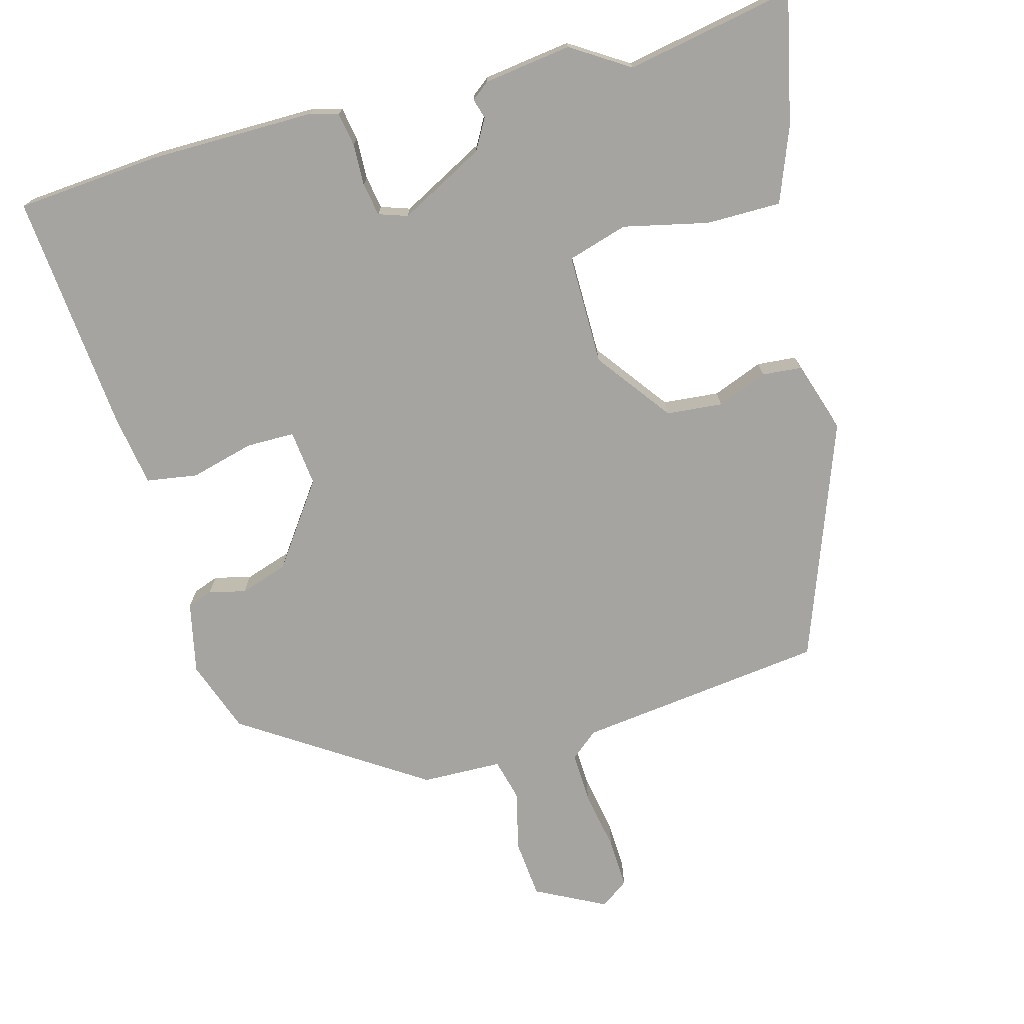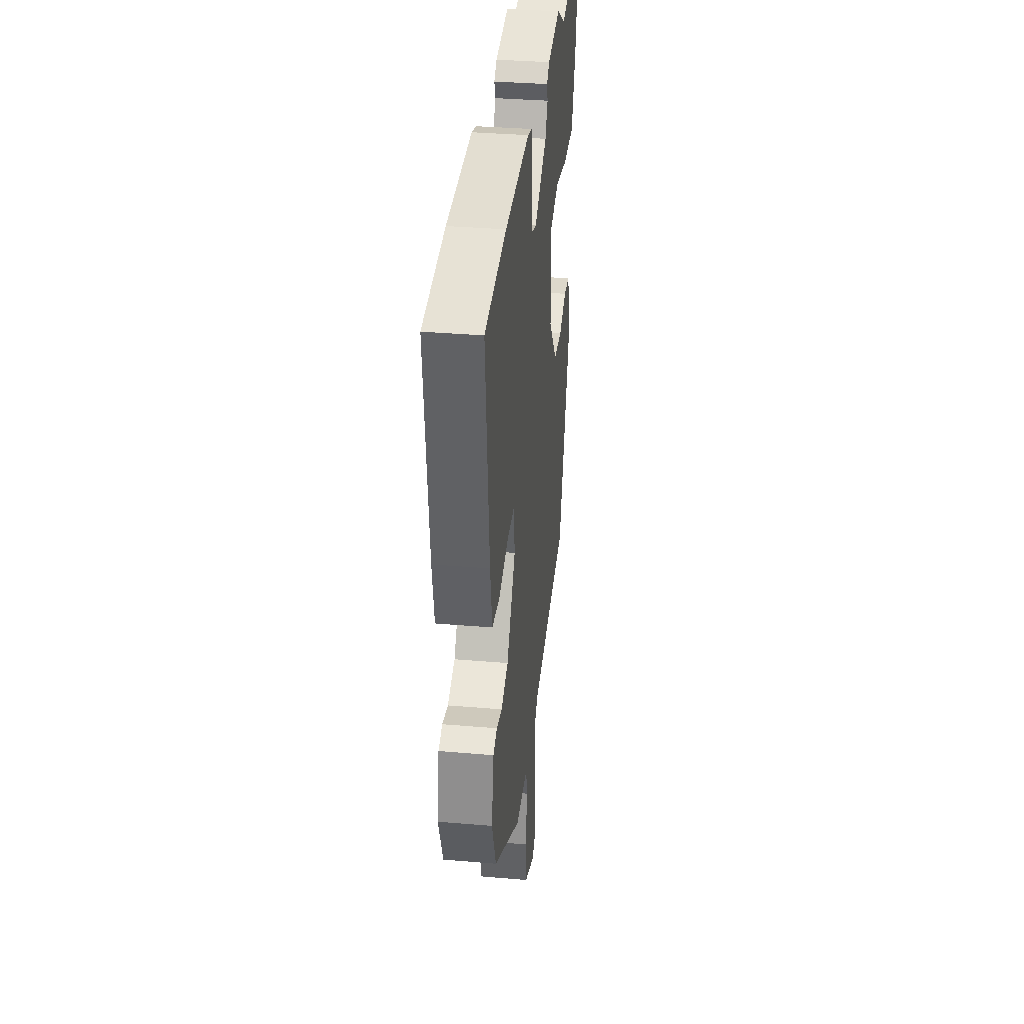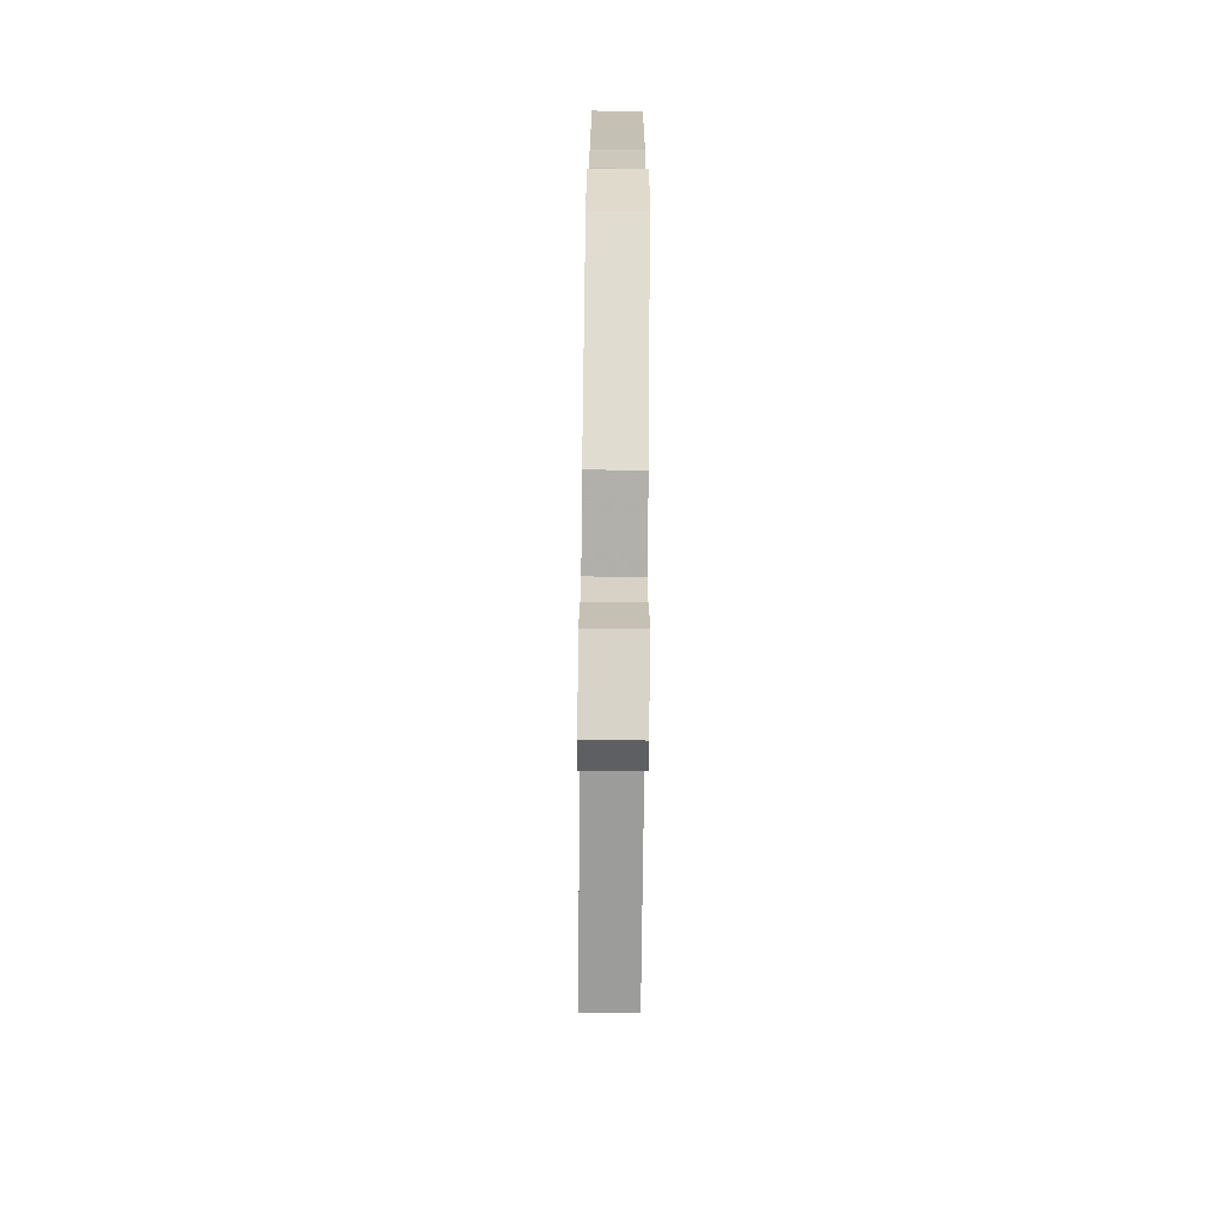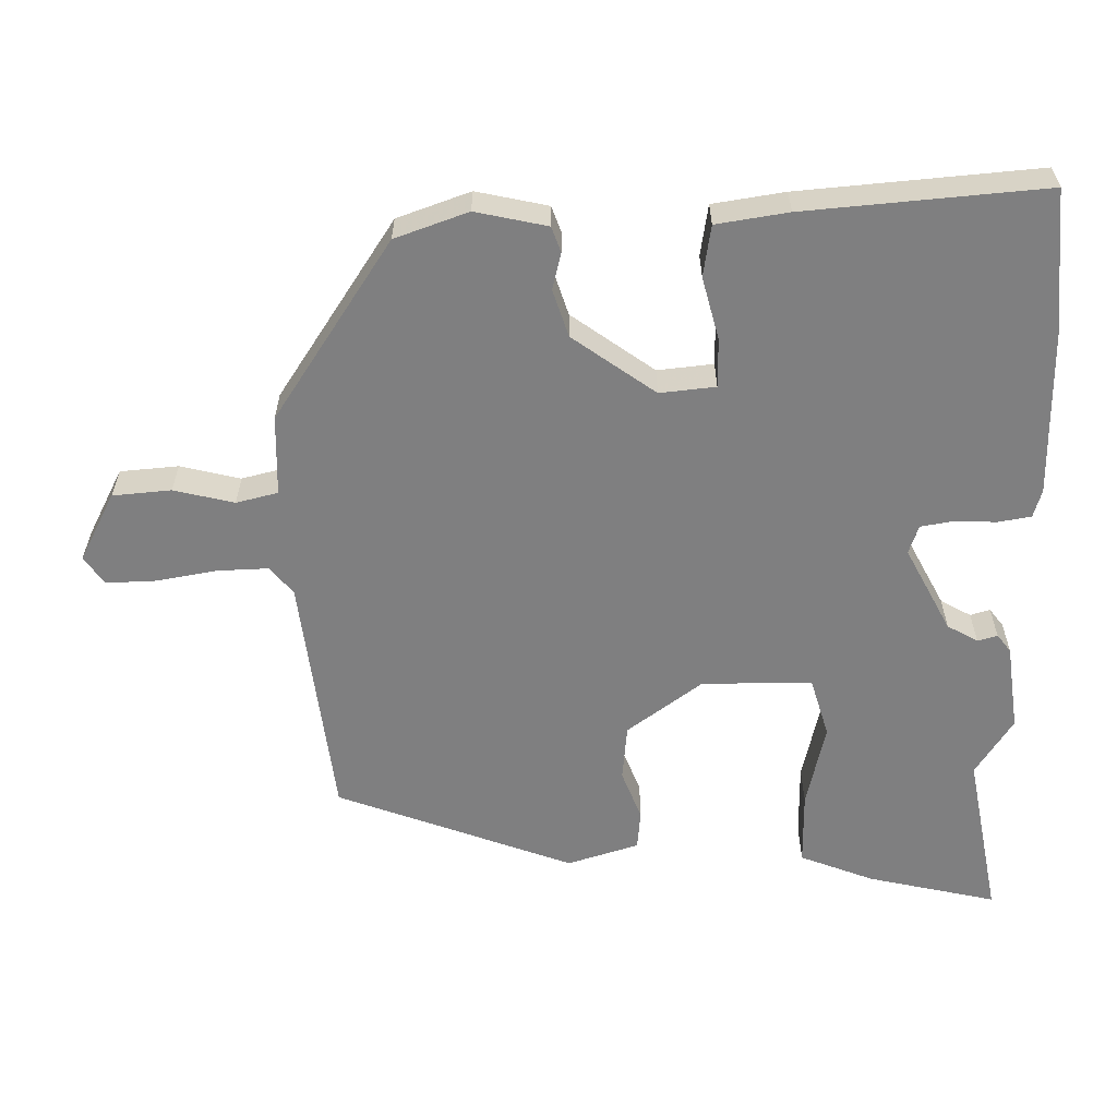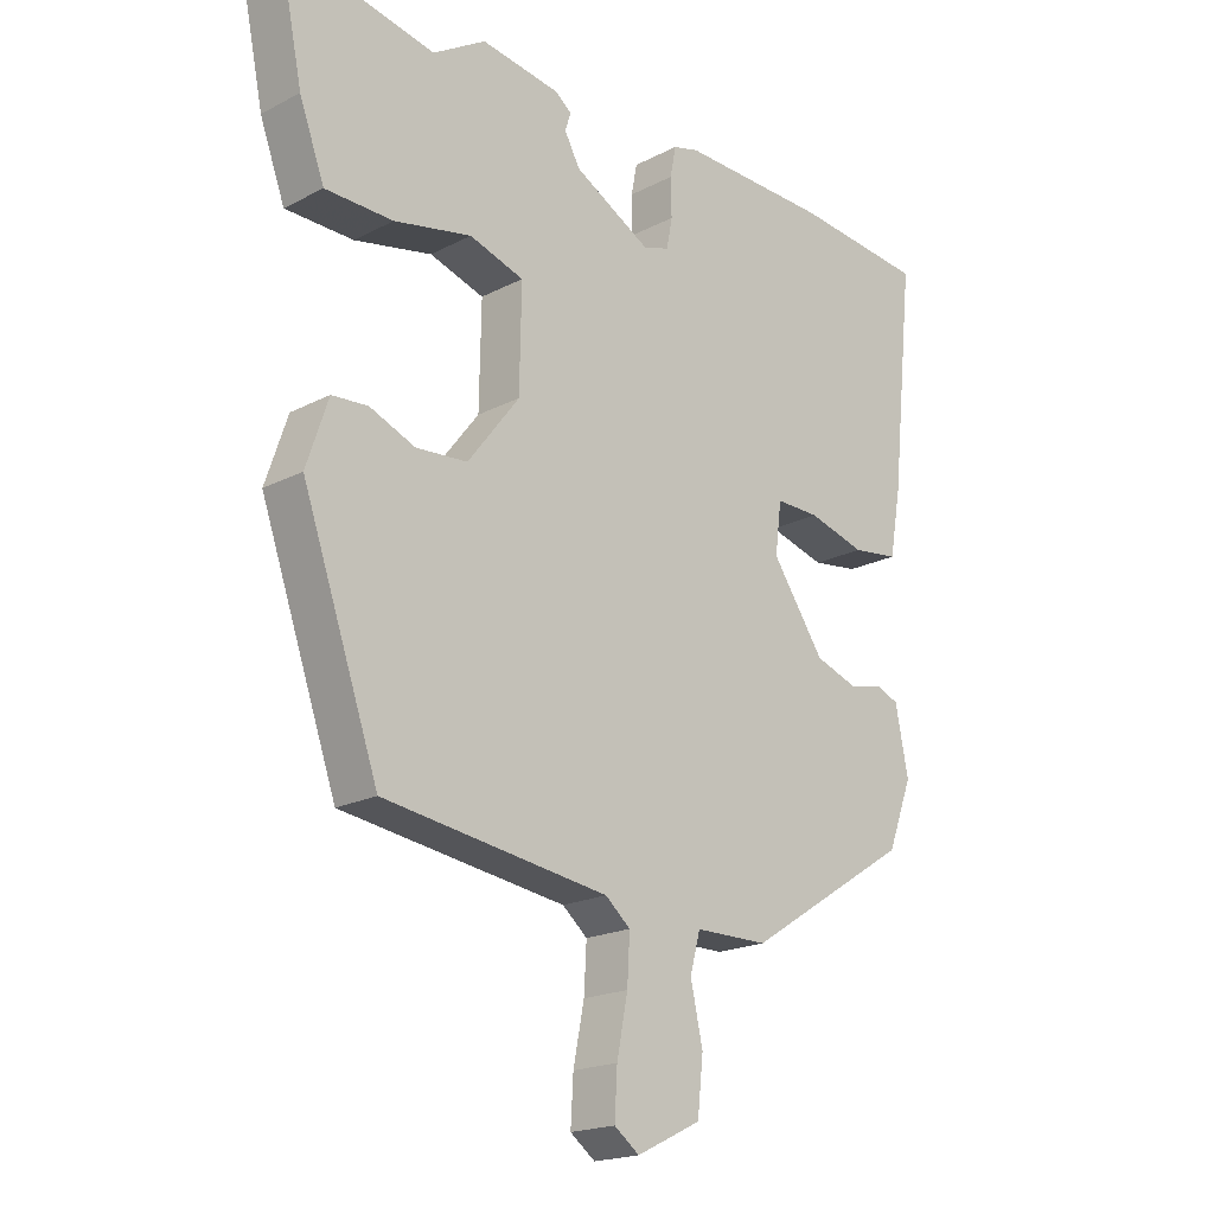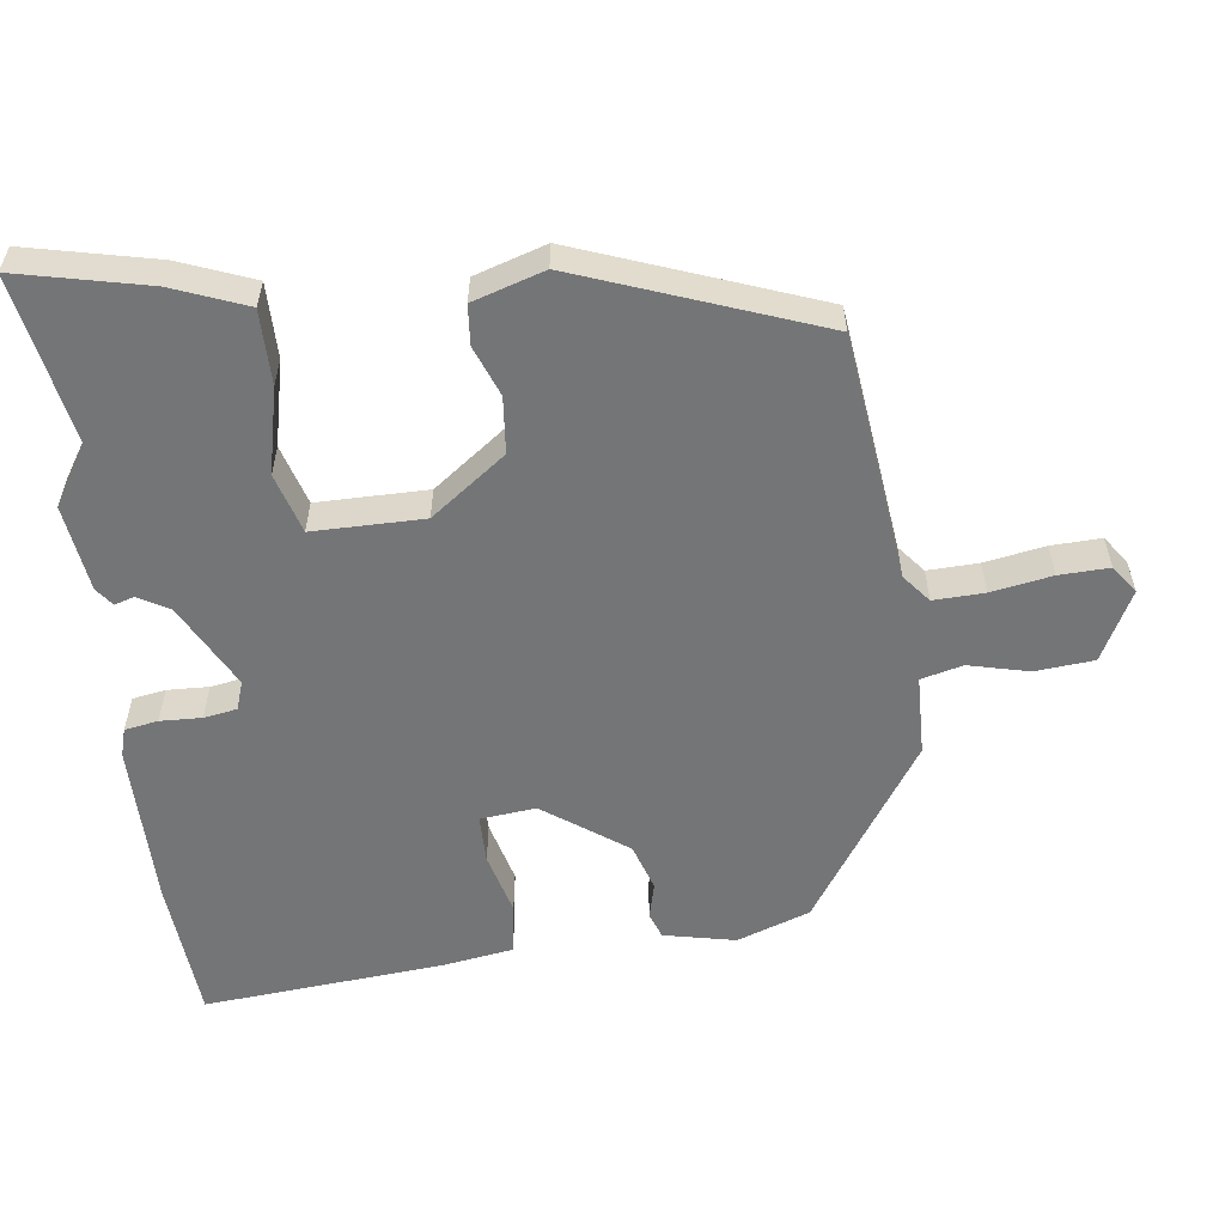
<metadata>
{"format":"obj","ext":"obj","renderer":"f3d","projection":"perspective","resolution":1024,"background":"white","views":[{"elev":-73.5,"azim":14.3,"up":"+Y"},{"elev":35.1,"azim":-83.5,"up":"+Z"},{"elev":-77.9,"azim":-90.6,"up":"+Z"},{"elev":-59.8,"azim":-90.4,"up":"+Y"},{"elev":-19.3,"azim":134.2,"up":"+Z"},{"elev":-56.5,"azim":96.1,"up":"+Y"}]}
</metadata>
<code>
v 0.399 0.07 -0.462
v 0.048 0.07 -0.511
v 0.009 0.07 -0.544
v 0.013 0.07 -0.616
v 0.03 0.07 -0.702
v 0.034 0.07 -0.773
v -0.005 0.07 -0.802
v -0.105 0.07 -0.753
v -0.114 0.07 -0.67
v -0.095 0.07 -0.584
v -0.111 0.07 -0.525
v -0.225 0.07 -0.524
v -0.484 0.07 -0.36
v -0.523 0.07 -0.257
v -0.503 0.07 -0.155
v -0.467 0.07 -0.141
v -0.415 0.07 -0.153
v -0.348 0.07 -0.13
v -0.266 0.07 -0.011
v -0.276 0.07 0.068
v -0.345 0.07 0.067
v -0.434 0.07 0.042
v -0.507 0.07 0.052
v -0.525 0.07 0.154
v -0.561 0.07 0.494
v -0.356 0.07 0.514
v -0.121 0.07 0.519
v -0.081 0.07 0.508
v -0.072 0.07 0.461
v -0.073 0.07 0.402
v -0.064 0.07 0.355
v -0.023 0.07 0.342
v 0.097 0.07 0.408
v 0.121 0.07 0.452
v 0.112 0.07 0.48
v 0.137 0.07 0.5
v 0.261 0.07 0.519
v 0.344 0.07 0.468
v 0.582 0.07 0.517
v 0.544 0.07 0.332
v 0.505 0.07 0.226
v 0.399 0.07 0.224
v 0.278 0.07 0.249
v 0.193 0.07 0.222
v 0.196 0.07 0.065
v 0.277 0.07 -0.04
v 0.357 0.07 -0.046
v 0.428 0.07 -0.017
v 0.484 0.07 -0.021
v 0.518 0.07 -0.122
v 0.399 0 -0.462
v 0.048 0 -0.511
v 0.009 0 -0.544
v 0.013 0 -0.616
v 0.03 0 -0.702
v 0.034 0 -0.773
v -0.005 0 -0.802
v -0.105 0 -0.753
v -0.114 0 -0.67
v -0.095 0 -0.584
v -0.111 0 -0.525
v -0.225 0 -0.524
v -0.484 0 -0.36
v -0.523 0 -0.257
v -0.503 0 -0.155
v -0.467 0 -0.141
v -0.415 0 -0.153
v -0.348 0 -0.13
v -0.266 0 -0.011
v -0.276 0 0.068
v -0.345 0 0.067
v -0.434 0 0.042
v -0.507 0 0.052
v -0.525 0 0.154
v -0.561 0 0.494
v -0.356 0 0.514
v -0.121 0 0.519
v -0.081 0 0.508
v -0.072 0 0.461
v -0.073 0 0.402
v -0.064 0 0.355
v -0.023 0 0.342
v 0.097 0 0.408
v 0.121 0 0.452
v 0.112 0 0.48
v 0.137 0 0.5
v 0.261 0 0.519
v 0.344 0 0.468
v 0.582 0 0.517
v 0.544 0 0.332
v 0.505 0 0.226
v 0.399 0 0.224
v 0.278 0 0.249
v 0.193 0 0.222
v 0.196 0 0.065
v 0.277 0 -0.04
v 0.357 0 -0.046
v 0.428 0 -0.017
v 0.484 0 -0.021
v 0.518 0 -0.122
f 50 1 2
f 49 50 2
f 48 49 2
f 47 48 2
f 46 47 2 3
f 45 46 3
f 44 45 3
f 41 42 43
f 40 41 43
f 39 40 43
f 38 39 43
f 37 38 43
f 36 37 43
f 35 36 43
f 34 35 43
f 33 34 43 44
f 32 33 44 3
f 28 29 30
f 27 28 30
f 26 27 30
f 25 26 30
f 24 25 30
f 23 24 30
f 22 23 30
f 21 22 30
f 20 21 30 31
f 31 32 3
f 20 31 3
f 19 20 3
f 15 16 17
f 14 15 17
f 13 14 17
f 12 13 17
f 11 12 17
f 11 17 18
f 8 9 10
f 7 8 10
f 6 7 10
f 5 6 10
f 4 5 10
f 4 10 11
f 11 18 19
f 4 11 19
f 3 4 19
f 52 51 100
f 52 100 99
f 52 99 98
f 52 98 97
f 53 52 97 96
f 53 96 95
f 53 95 94
f 93 92 91
f 93 91 90
f 93 90 89
f 93 89 88
f 93 88 87
f 93 87 86
f 93 86 85
f 93 85 84
f 94 93 84 83
f 53 94 83 82
f 80 79 78
f 80 78 77
f 80 77 76
f 80 76 75
f 80 75 74
f 80 74 73
f 80 73 72
f 80 72 71
f 81 80 71 70
f 53 82 81
f 53 81 70
f 53 70 69
f 67 66 65
f 67 65 64
f 67 64 63
f 67 63 62
f 67 62 61
f 68 67 61
f 60 59 58
f 60 58 57
f 60 57 56
f 60 56 55
f 60 55 54
f 61 60 54
f 69 68 61
f 69 61 54
f 69 54 53
f 1 51 52 2
f 2 52 53 3
f 3 53 54 4
f 4 54 55 5
f 5 55 56 6
f 6 56 57 7
f 7 57 58 8
f 8 58 59 9
f 9 59 60 10
f 10 60 61 11
f 11 61 62 12
f 12 62 63 13
f 13 63 64 14
f 14 64 65 15
f 15 65 66 16
f 16 66 67 17
f 17 67 68 18
f 18 68 69 19
f 19 69 70 20
f 20 70 71 21
f 21 71 72 22
f 22 72 73 23
f 23 73 74 24
f 24 74 75 25
f 25 75 76 26
f 26 76 77 27
f 27 77 78 28
f 28 78 79 29
f 29 79 80 30
f 30 80 81 31
f 31 81 82 32
f 32 82 83 33
f 33 83 84 34
f 34 84 85 35
f 35 85 86 36
f 36 86 87 37
f 37 87 88 38
f 38 88 89 39
f 39 89 90 40
f 40 90 91 41
f 41 91 92 42
f 42 92 93 43
f 43 93 94 44
f 44 94 95 45
f 45 95 96 46
f 46 96 97 47
f 47 97 98 48
f 48 98 99 49
f 49 99 100 50
f 50 100 51 1

</code>
